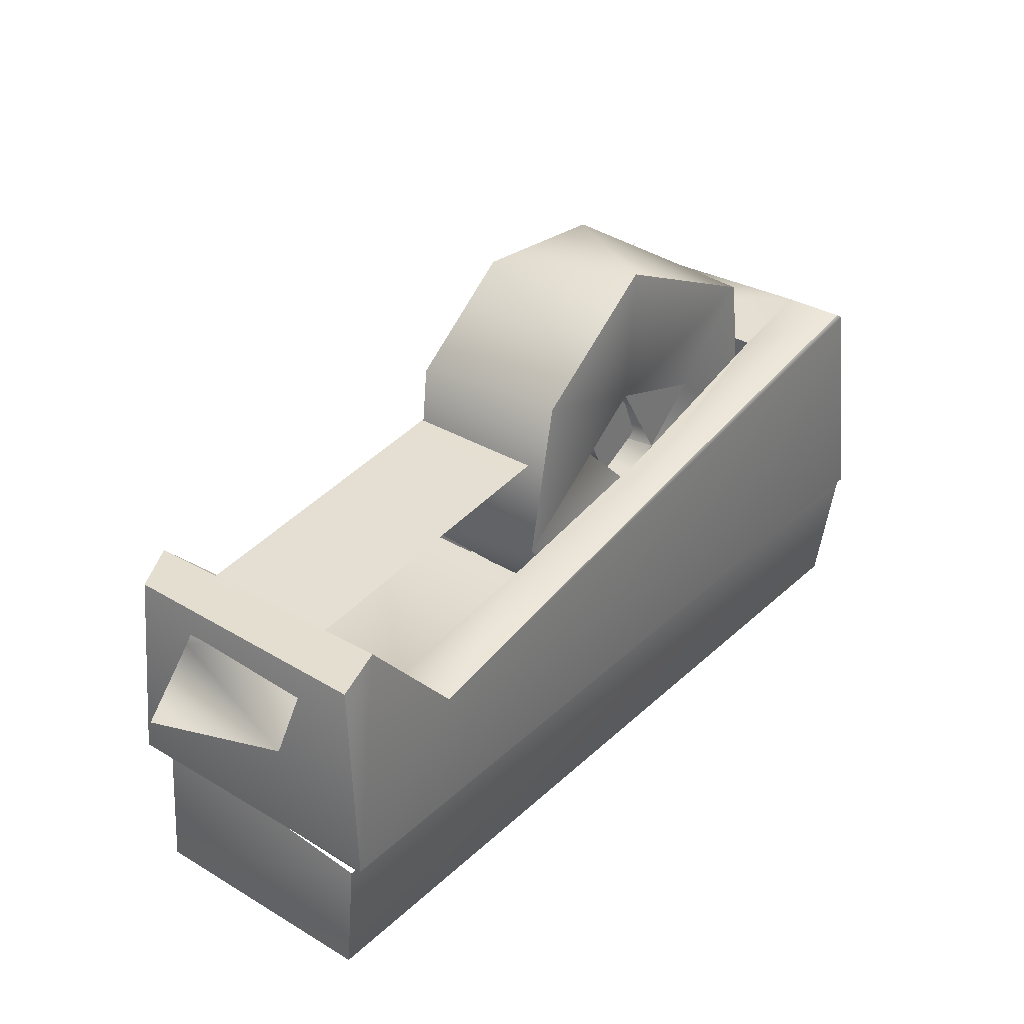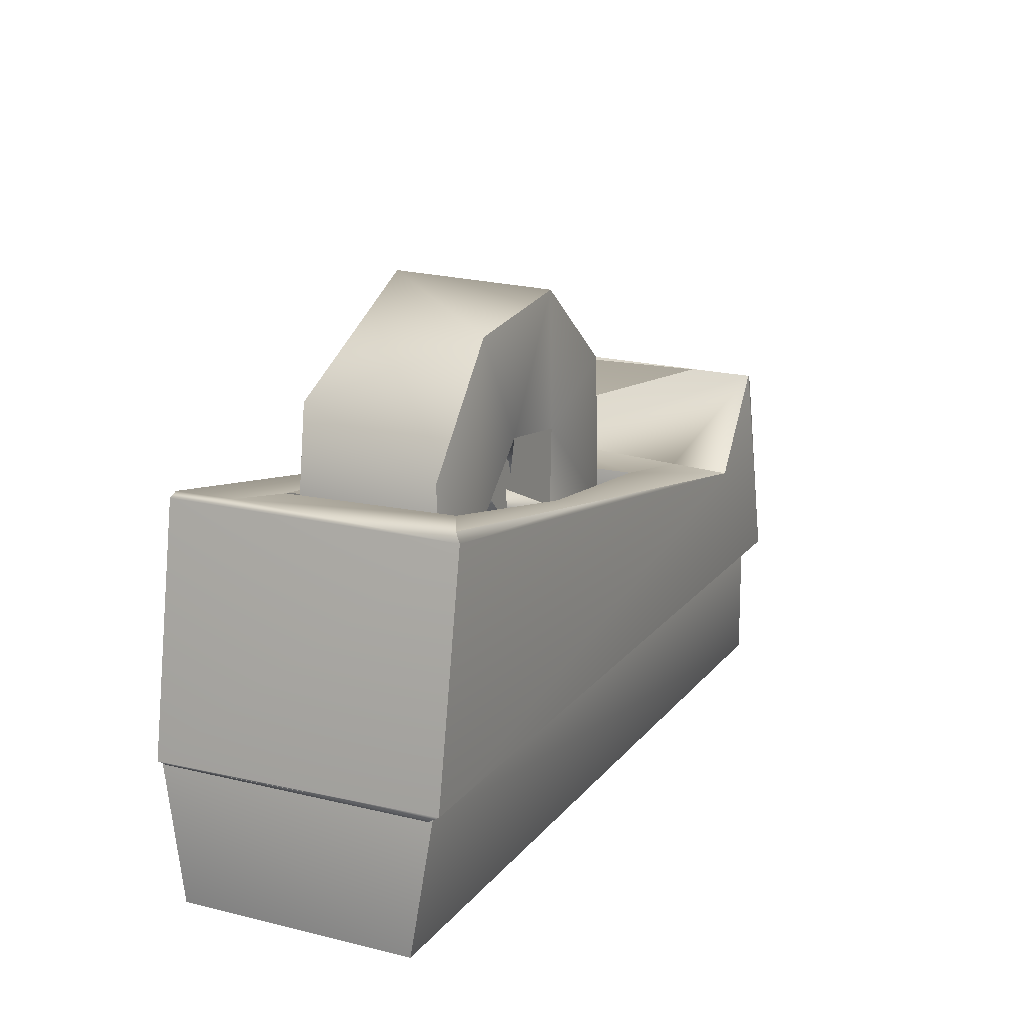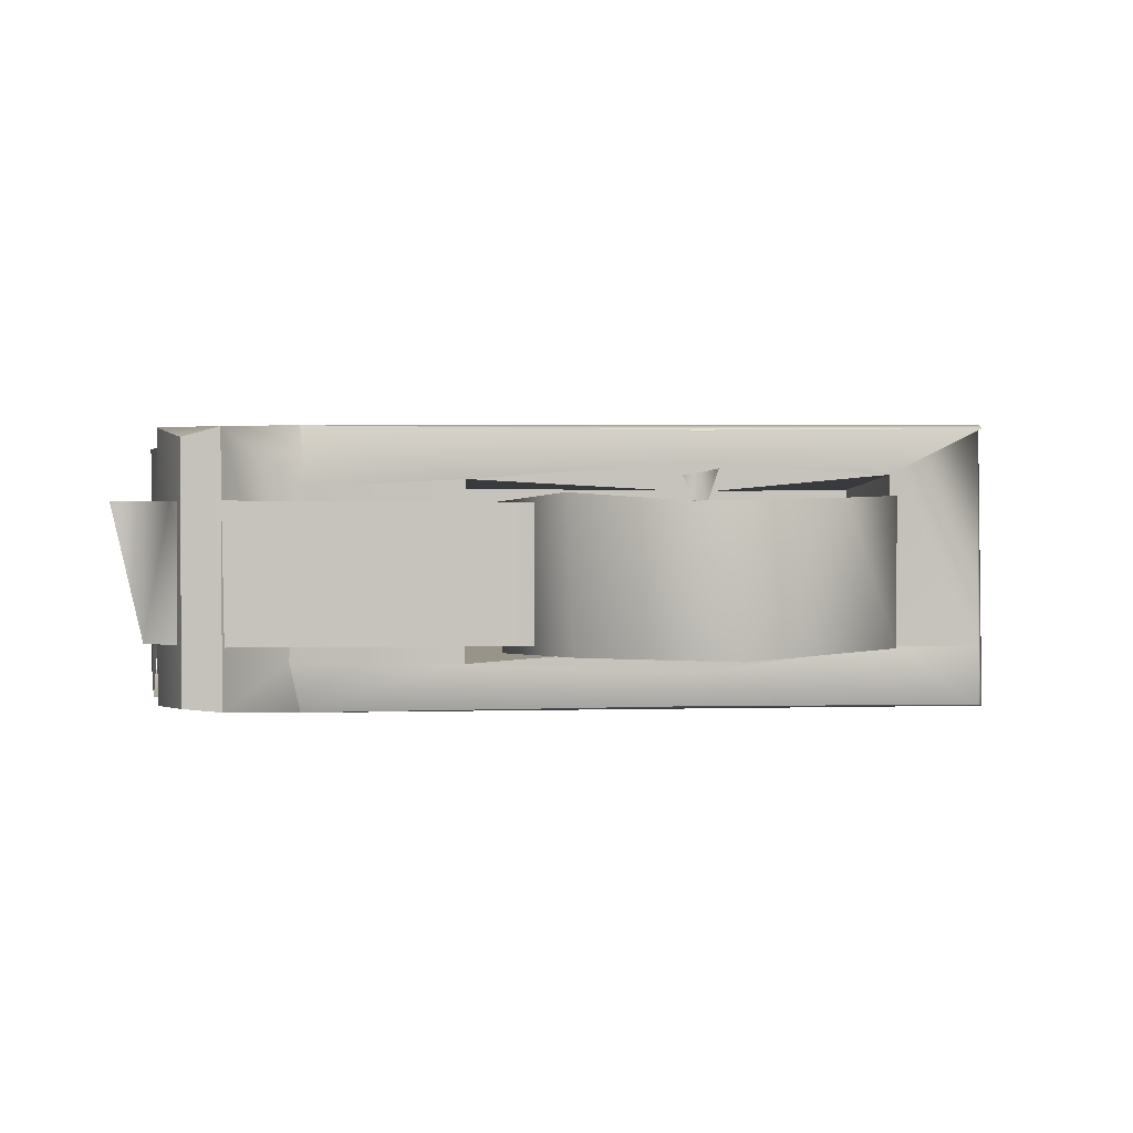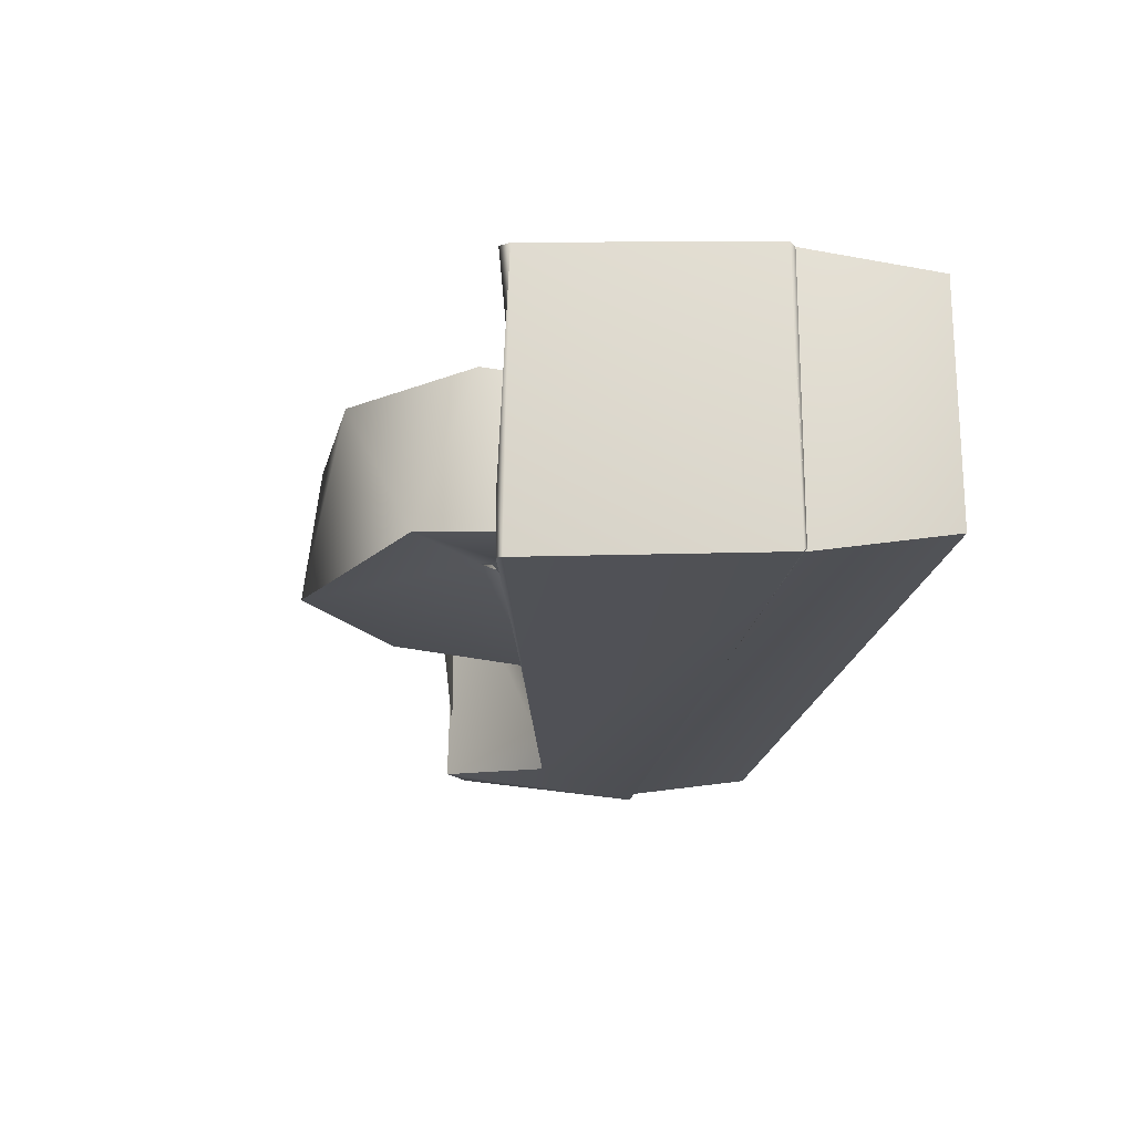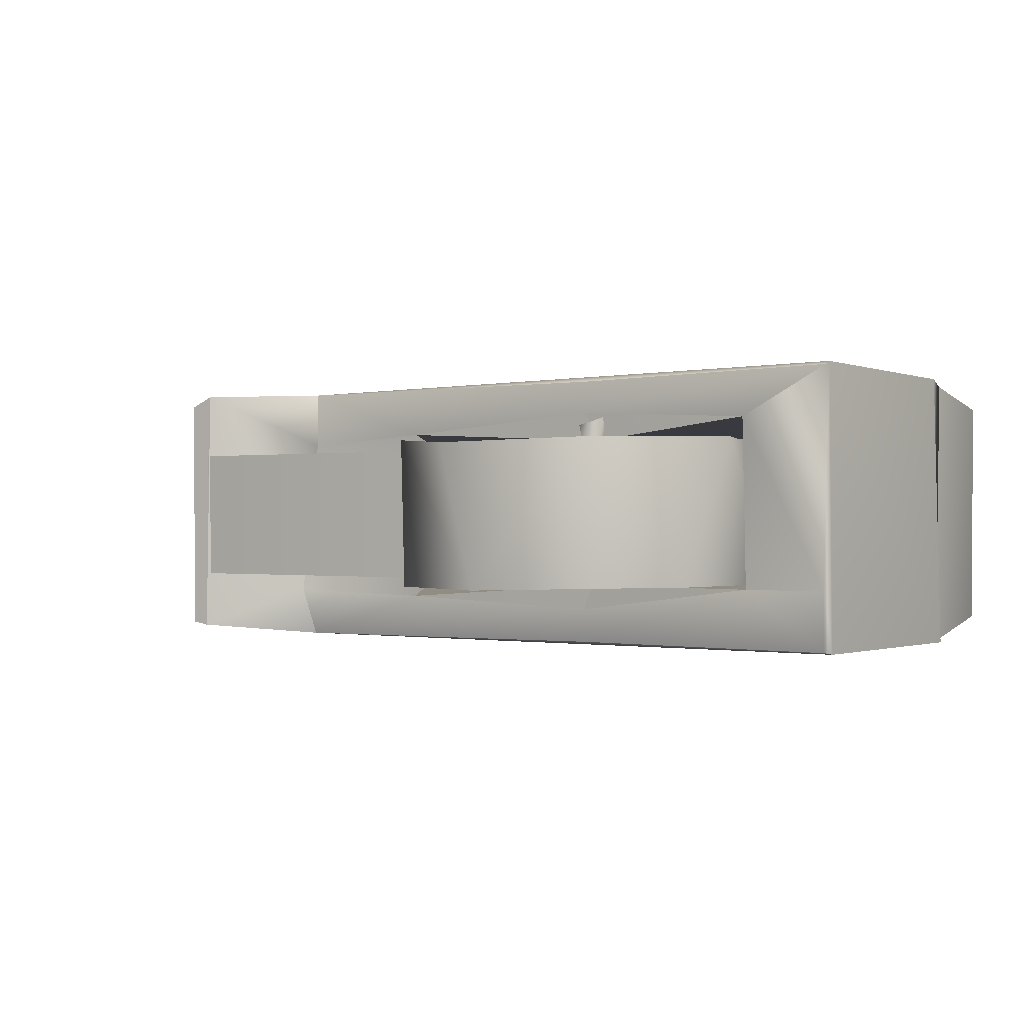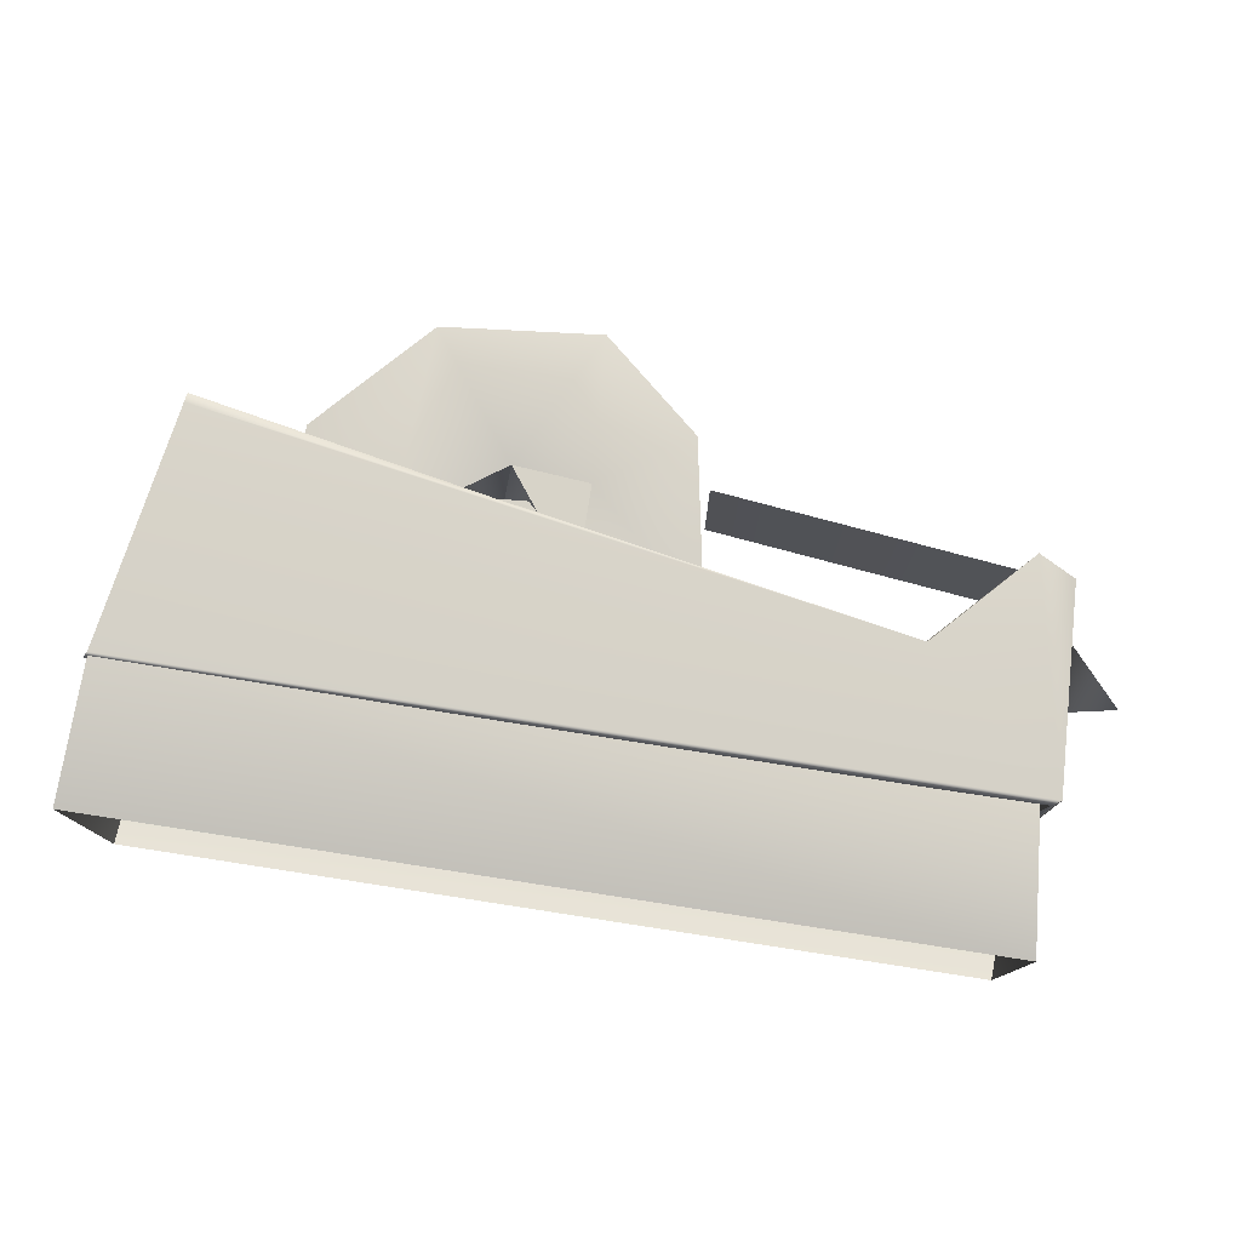
<metadata>
{"format":"obj","ext":"obj","renderer":"f3d","projection":"perspective","resolution":1024,"background":"white","views":[{"elev":33.7,"azim":128.9,"up":"+Y"},{"elev":17.1,"azim":-64.7,"up":"+Y"},{"elev":1.7,"azim":164.7,"up":"+Z"},{"elev":-19.7,"azim":-97.8,"up":"+Z"},{"elev":-0.7,"azim":-152.0,"up":"+Z"},{"elev":77.1,"azim":8.8,"up":"+Z"}]}
</metadata>
<code>
g SM_Scotch_LOD3
v -0.02698 0.08161 -0.01775
v -0.03365 0.07298 0.01994
v -0.03692 0.08766 0.01318
v -0.02698 0.08161 -0.01775
v -0.03692 0.08766 0.01318
v -0.04033 0.08838 -0.01791
v -0.02675 0.115 0.01777
v -0.03012 0.1101 -0.01414
v -0.04311 0.1122 0.01783
v -0.03365 0.07298 0.01994
v -0.0114 0.09624 0.008879
v -0.00409 0.08303 0.01884
v -0.05644 0.09316 0.01992
v -0.03692 0.08766 0.01318
v -0.03365 0.07298 0.01994
v -0.03012 0.1101 -0.01414
v -0.05294 0.1066 -0.0211
v -0.04033 0.08838 -0.01791
v -0.04311 0.1122 0.01783
v -0.03692 0.08766 0.01318
v -0.05644 0.09316 0.01992
v -0.00414 0.1127 0.01939
v -0.0114 0.09624 0.008879
v -0.02675 0.115 0.01777
v -0.00409 0.08303 0.01884
v -0.0114 0.09624 0.008879
v -0.00414 0.1127 0.01939
v -0.03463 0.1116 -0.01074
v -0.02753 0.09672 -0.01641
v -0.01237 0.1058 -0.01227
v -0.04253 0.09191 -0.01052
v -0.02753 0.09672 -0.01641
v -0.03463 0.1116 -0.01074
v -0.02504 0.08239 -0.01004
v -0.02753 0.09672 -0.01641
v -0.04253 0.09191 -0.01052
v -0.01237 0.1058 -0.01227
v -0.02753 0.09672 -0.01641
v -0.02504 0.08239 -0.01004
v -0.01533 0.1079 0.01093
v -0.02829 0.09978 0.0157
v -0.04103 0.1053 0.01302
v -0.01512 0.08828 0.01102
v -0.02829 0.09978 0.0157
v -0.01533 0.1079 0.01093
v -0.02829 0.09978 0.0157
v -0.01512 0.08828 0.01102
v -0.03102 0.08973 0.01781
v -0.03102 0.08973 0.01781
v -0.04103 0.1053 0.01302
v -0.02829 0.09978 0.0157
v 0.1254 0.1002 -0.03811
v 0.1148 0.1057 0.04073
v 0.1149 0.1073 -0.03869
v 0.1148 0.1057 0.04073
v 0.1254 0.1002 -0.03811
v 0.1255 0.1011 0.03772
v -0.03403 0.05663 -0.02373
v -0.088 0.06723 0.02373
v -0.088 0.06723 -0.02373
v -0.088 0.06723 0.02373
v -0.03403 0.05663 -0.02373
v -0.03403 0.05663 0.02373
v -0.08427 0.109 0.02797
v -0.03275 0.09478 0.02297
v -0.02635 0.09789 0.03142
v 0.04048 0.04462 -0.02373
v -0.02224 0.05473 0.02373
v -0.02224 0.05473 -0.02373
v -0.02224 0.05473 0.02373
v 0.04048 0.04462 -0.02373
v 0.04048 0.04462 0.02373
v 0.04155 0.08799 0.02649
v -0.02635 0.09789 0.03142
v -0.02187 0.09186 0.02315
v -0.0852 0.1088 -0.02374
v -0.02657 0.09808 -0.03106
v -0.02694 0.09276 -0.02348
v 0.04179 0.08797 -0.02809
v -0.02694 0.09276 -0.02348
v -0.02657 0.09808 -0.03106
v -0.02694 0.09276 -0.02348
v 0.04179 0.08797 -0.02809
v 0.04048 0.08026 -0.02373
v 0.04155 0.08799 0.02649
v -0.02187 0.09186 0.02315
v 0.04048 0.08026 0.02373
v -0.02635 0.09789 0.03142
v -0.03275 0.09478 0.02297
v -0.02187 0.09186 0.02315
v -0.03403 0.05663 -0.02373
v -0.02224 0.05473 0.02373
v -0.03403 0.05663 0.02373
v -0.02224 0.05473 0.02373
v -0.03403 0.05663 -0.02373
v -0.02224 0.05473 -0.02373
v -0.02694 0.09276 -0.02348
v -0.02224 0.05473 -0.02373
v -0.03403 0.05663 -0.02373
v -0.088 0.06723 -0.02373
v -0.02694 0.09276 -0.02348
v -0.03403 0.05663 -0.02373
v -0.02694 0.09276 -0.02348
v -0.088 0.06723 -0.02373
v -0.0852 0.1088 -0.02374
v -0.03275 0.09478 0.02297
v -0.088 0.06723 0.02373
v -0.03403 0.05663 0.02373
v -0.088 0.06723 0.02373
v -0.03275 0.09478 0.02297
v -0.08427 0.109 0.02797
v -0.03275 0.09478 0.02297
v -0.03403 0.05663 0.02373
v -0.02187 0.09186 0.02315
v -0.02187 0.09186 0.02315
v -0.03403 0.05663 0.02373
v -0.02224 0.05473 0.02373
v 0.04048 0.08026 0.02373
v -0.02187 0.09186 0.02315
v -0.02224 0.05473 0.02373
v 0.04048 0.08026 0.02373
v -0.02224 0.05473 0.02373
v 0.04048 0.04462 0.02373
v -0.02694 0.09276 -0.02348
v 0.04048 0.08026 -0.02373
v -0.02224 0.05473 -0.02373
v 0.04048 0.04462 -0.02373
v -0.02224 0.05473 -0.02373
v 0.04048 0.08026 -0.02373
v -0.01244 0.09785 -0.01148
v -0.0114 0.09624 0.008879
v -0.02698 0.08161 -0.01775
v -0.03365 0.07298 0.01994
v -0.04033 0.08838 -0.01791
v -0.03692 0.08766 0.01318
v -0.03012 0.1101 -0.01414
v -0.04311 0.1122 0.01783
v -0.03012 0.1101 -0.01414
v -0.0114 0.09624 0.008879
v -0.01244 0.09785 -0.01148
v -0.02675 0.115 0.01777
v -0.088 0.06723 -0.02373
v -0.08427 0.109 0.02797
v -0.0852 0.1088 -0.02374
v -0.088 0.06723 0.02373
v -0.1255 0.00158 -0.03487
v 0.1289 0.04057 -0.04013
v -0.1242 0.04172 -0.04121
v 0.1267 0.001599 -0.03467
v -0.1242 0.04172 -0.04121
v -0.126 0.001596 0.0348
v -0.1255 0.00158 -0.03487
v -0.1239 0.04126 0.04079
v 0.1289 0.04057 -0.04013
v 0.1266 0.001361 0.03679
v 0.1229 0.0411 0.03777
v 0.1267 0.001599 -0.03467
v 0.1266 0.001361 0.03679
v -0.1239 0.04126 0.04079
v 0.1229 0.0411 0.03777
v -0.126 0.001596 0.0348
v -0.01237 0.1058 -0.01227
v -0.01533 0.1079 0.01093
v -0.03463 0.1116 -0.01074
v -0.04103 0.1053 0.01302
v -0.04253 0.09191 -0.01052
v -0.03102 0.08973 0.01781
v -0.02504 0.08239 -0.01004
v -0.01512 0.08828 0.01102
v -0.01237 0.1058 -0.01227
v -0.01533 0.1079 0.01093
v -0.02683 0.09856 -0.0413
v -0.1111 0.1142 -0.04154
v -0.1132 0.1127 -0.04204
v 0.08909 0.07783 -0.04223
v -0.1257 0.04226 -0.04167
v 0.1278 0.04191 -0.04258
v 0.1149 0.1073 -0.03869
v 0.1254 0.1002 -0.03811
v 0.1275 0.04091 -0.04032
v -0.1243 0.04094 -0.04028
v -0.09785 0.04088 -0.03121
v 0.1187 0.04088 -0.03109
v 0.1256 0.04075 0.03913
v -0.09785 0.04088 0.03159
v -0.1251 0.04092 0.04002
v -0.1237 0.04199 0.04238
v 0.1276 0.04194 0.04244
v 0.1148 0.1057 0.04073
v 0.1255 0.1011 0.03772
v 0.08884 0.0775 0.04225
v -0.1121 0.1115 0.04307
v -0.02722 0.09855 0.04121
v -0.112 0.1145 0.04197
v -0.03102 0.08973 0.01781
v -0.02028 0.09196 0.03551
v -0.02829 0.09978 0.0157
v -0.03554 0.09828 0.03484
v -0.02829 0.09978 0.0157
v -0.02028 0.09196 0.03551
v 0.09278 0.08035 -0.02695
v 0.04155 0.08799 0.02649
v 0.04179 0.08797 -0.02809
v 0.0877 0.07895 0.02413
v 0.08884 0.0775 0.04225
v 0.04155 0.08799 0.02649
v -0.02722 0.09855 0.04121
v -0.02635 0.09789 0.03142
v 0.08909 0.07783 -0.04223
v 0.04179 0.08797 -0.02809
v -0.02657 0.09808 -0.03106
v -0.02683 0.09856 -0.0413
v -0.112 0.1145 0.04197
v -0.02635 0.09789 0.03142
v -0.08427 0.109 0.02797
v -0.1121 0.1115 0.04307
v -0.0852 0.1088 -0.02374
v -0.02657 0.09808 -0.03106
v -0.1111 0.1142 -0.04154
v -0.1111 0.1142 -0.02378
v -0.0852 0.1088 -0.02374
v -0.1132 0.1127 -0.04204
v -0.1257 0.04226 -0.04167
v -0.1237 0.04199 0.04238
v -0.1243 0.04094 -0.04028
v -0.1251 0.04092 0.04002
v 0.04048 0.08026 0.02373
v 0.04179 0.08797 -0.02809
v 0.04155 0.08799 0.02649
v 0.04048 0.08026 -0.02373
v 0.04048 0.04462 0.02373
v 0.04048 0.04462 -0.02373
v 0.1149 0.1073 -0.03869
v 0.09278 0.08035 -0.02695
v 0.08909 0.07783 -0.04223
v 0.1148 0.1057 0.04073
v 0.0877 0.07895 0.02413
v 0.08884 0.0775 0.04225
v 0.1275 0.04091 -0.04032
v 0.1256 0.04075 0.03913
v 0.1278 0.04191 -0.04258
v 0.1276 0.04194 0.04244
v 0.1255 0.1011 0.03772
v 0.1254 0.1002 -0.03811
v 0.03058 0.08849 -0.02502
v 0.0223 0.1294 0.02241
v 0.01972 0.1316 -0.02362
v 0.03128 0.08058 0.01962
v -0.001344 0.0455 -0.02581
v -0.01741 0.03652 0.02116
v -0.05208 0.04399 -0.02377
v -0.07621 0.0633 0.01991
v -0.08372 0.07818 -0.02267
v -0.08336 0.1164 0.02162
v -0.07602 0.1325 -0.02263
v -0.05301 0.1501 0.02093
v -0.01977 0.1597 -0.02358
v -0.006764 0.1551 0.01997
v 0.0223 0.1294 0.02241
v 0.01972 0.1316 -0.02362
v 0.1277 0.08985 0.02
v 0.1344 0.07772 -0.02104
v 0.1434 0.07213 0.02005
v 0.1156 0.1059 -0.02077
v 0.1156 0.1059 0.02007
v 0.0278 0.1157 0.01963
v 0.0278 0.1157 -0.02122
v -0.02675 0.115 0.01777
v -0.04311 0.1122 0.01783
v -0.05644 0.09316 0.01992
v -0.05301 0.1501 0.02093
v -0.08336 0.1164 0.02162
v -0.006764 0.1551 0.01997
v -0.07621 0.0633 0.01991
v -0.00414 0.1127 0.01939
v -0.03365 0.07298 0.01994
v 0.0223 0.1294 0.02241
v -0.01741 0.03652 0.02116
v 0.03128 0.08058 0.01962
v -0.00409 0.08303 0.01884
v -0.01977 0.1597 -0.02358
v -0.03012 0.1101 -0.01414
v 0.01972 0.1316 -0.02362
v -0.07602 0.1325 -0.02263
v 0.03058 0.08849 -0.02502
v -0.05294 0.1066 -0.0211
v -0.01244 0.09785 -0.01148
v -0.08372 0.07818 -0.02267
v -0.02698 0.08161 -0.01775
v -0.04033 0.08838 -0.01791
v -0.001344 0.0455 -0.02581
v -0.05208 0.04399 -0.02377
f 3 2 1
f 6 5 4
f 9 8 7
f 12 11 10
f 15 14 13
f 18 17 16
f 21 20 19
f 24 23 22
f 27 26 25
f 30 29 28
f 33 32 31
f 36 35 34
f 39 38 37
f 42 41 40
f 45 44 43
f 48 47 46
f 51 50 49
f 54 53 52
f 57 56 55
f 60 59 58
f 63 62 61
f 66 65 64
f 69 68 67
f 72 71 70
f 75 74 73
f 78 77 76
f 81 80 79
f 84 83 82
f 87 86 85
f 90 89 88
f 93 92 91
f 96 95 94
f 99 98 97
f 102 101 100
f 105 104 103
f 108 107 106
f 111 110 109
f 114 113 112
f 117 116 115
f 120 119 118
f 123 122 121
f 126 125 124
f 129 128 127
f 132 131 130
f 133 131 132
f 136 135 134
f 137 135 136
f 140 139 138
f 141 138 139
f 144 143 142
f 145 142 143
f 148 147 146
f 149 146 147
f 152 151 150
f 153 150 151
f 156 155 154
f 154 155 157
f 160 159 158
f 159 161 158
f 164 163 162
f 165 163 164
f 166 165 164
f 167 165 166
f 168 167 166
f 167 168 169
f 170 169 168
f 171 169 170
f 174 173 172
f 174 172 175
f 176 174 175
f 177 176 175
f 177 175 178
f 178 179 177
f 177 180 176
f 181 176 180
f 181 180 182
f 183 182 180
f 180 184 183
f 181 182 185
f 185 186 181
f 186 185 184
f 186 184 187
f 188 187 184
f 190 189 188
f 189 191 188
f 187 188 191
f 191 192 187
f 193 192 191
f 194 192 193
f 197 196 195
f 196 198 195
f 199 195 198
f 200 199 198
f 203 202 201
f 204 201 202
f 206 205 204
f 205 206 207
f 208 207 206
f 210 201 209
f 210 209 211
f 212 211 209
f 207 214 213
f 215 213 214
f 216 213 215
f 218 212 217
f 219 217 212
f 220 217 219
f 220 215 221
f 216 215 220
f 220 219 222
f 216 220 222
f 216 222 223
f 224 216 223
f 225 224 223
f 226 224 225
f 229 228 227
f 230 227 228
f 231 227 230
f 231 230 232
f 235 234 233
f 234 236 233
f 237 236 234
f 238 236 237
f 241 240 239
f 242 240 241
f 242 241 243
f 244 243 241
f 247 246 245
f 246 248 245
f 245 248 249
f 248 250 249
f 249 250 251
f 250 252 251
f 251 252 253
f 252 254 253
f 253 254 255
f 254 256 255
f 255 256 257
f 256 258 257
f 258 259 257
f 257 259 260
f 263 262 261
f 264 261 262
f 265 261 264
f 265 264 266
f 267 266 264
f 270 269 268
f 268 271 270
f 272 270 271
f 273 271 268
f 274 270 272
f 268 275 273
f 270 274 276
f 277 273 275
f 278 276 274
f 277 275 279
f 276 278 280
f 280 279 275
f 278 279 280
f 283 282 281
f 281 282 284
f 282 283 285
f 282 286 284
f 287 282 285
f 284 286 288
f 287 285 289
f 290 288 286
f 291 289 285
f 289 291 290
f 288 290 292
f 292 290 291

</code>
